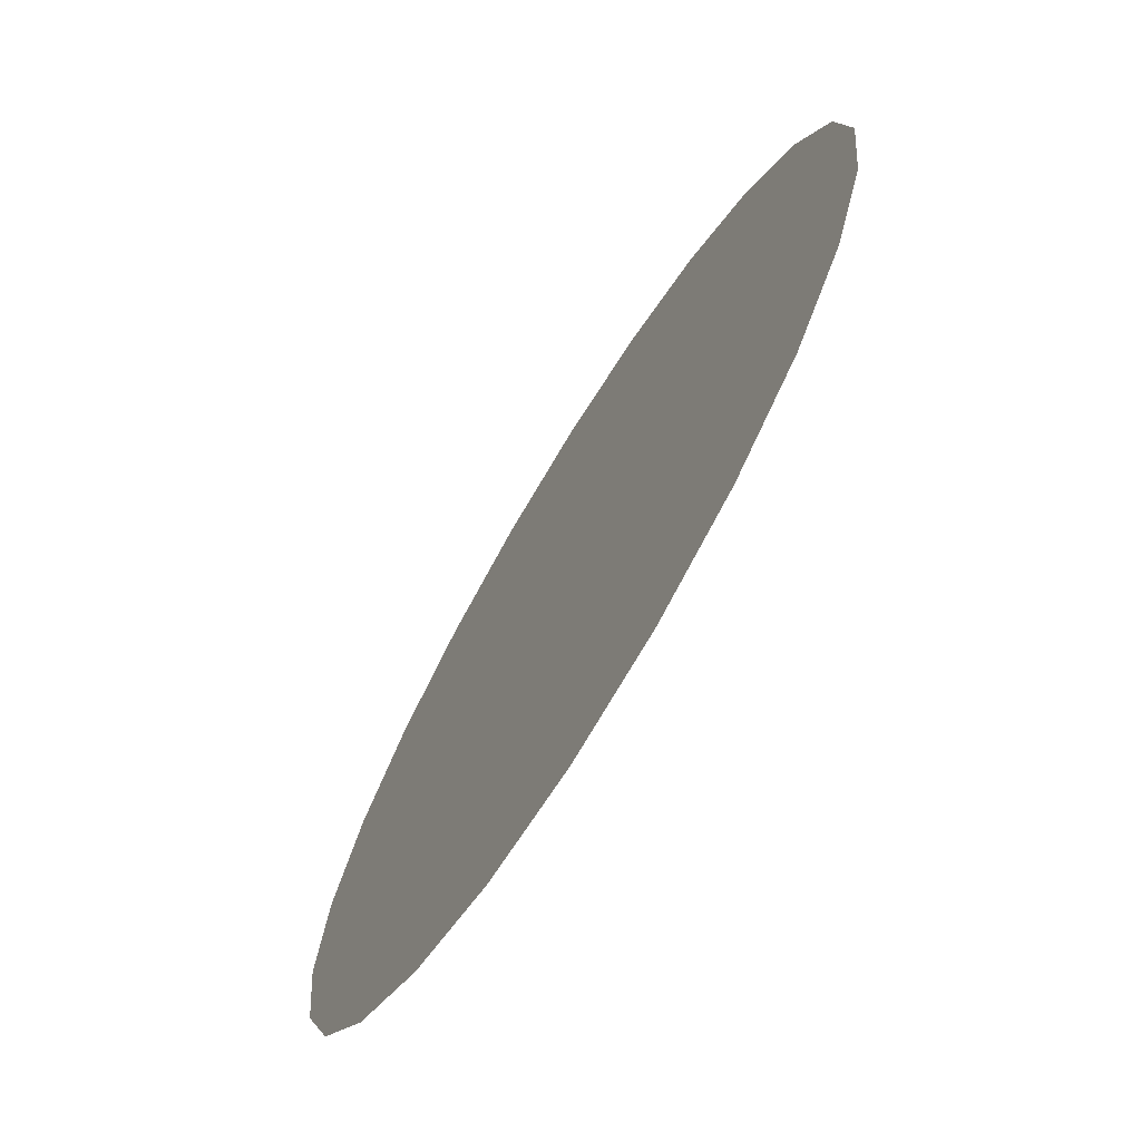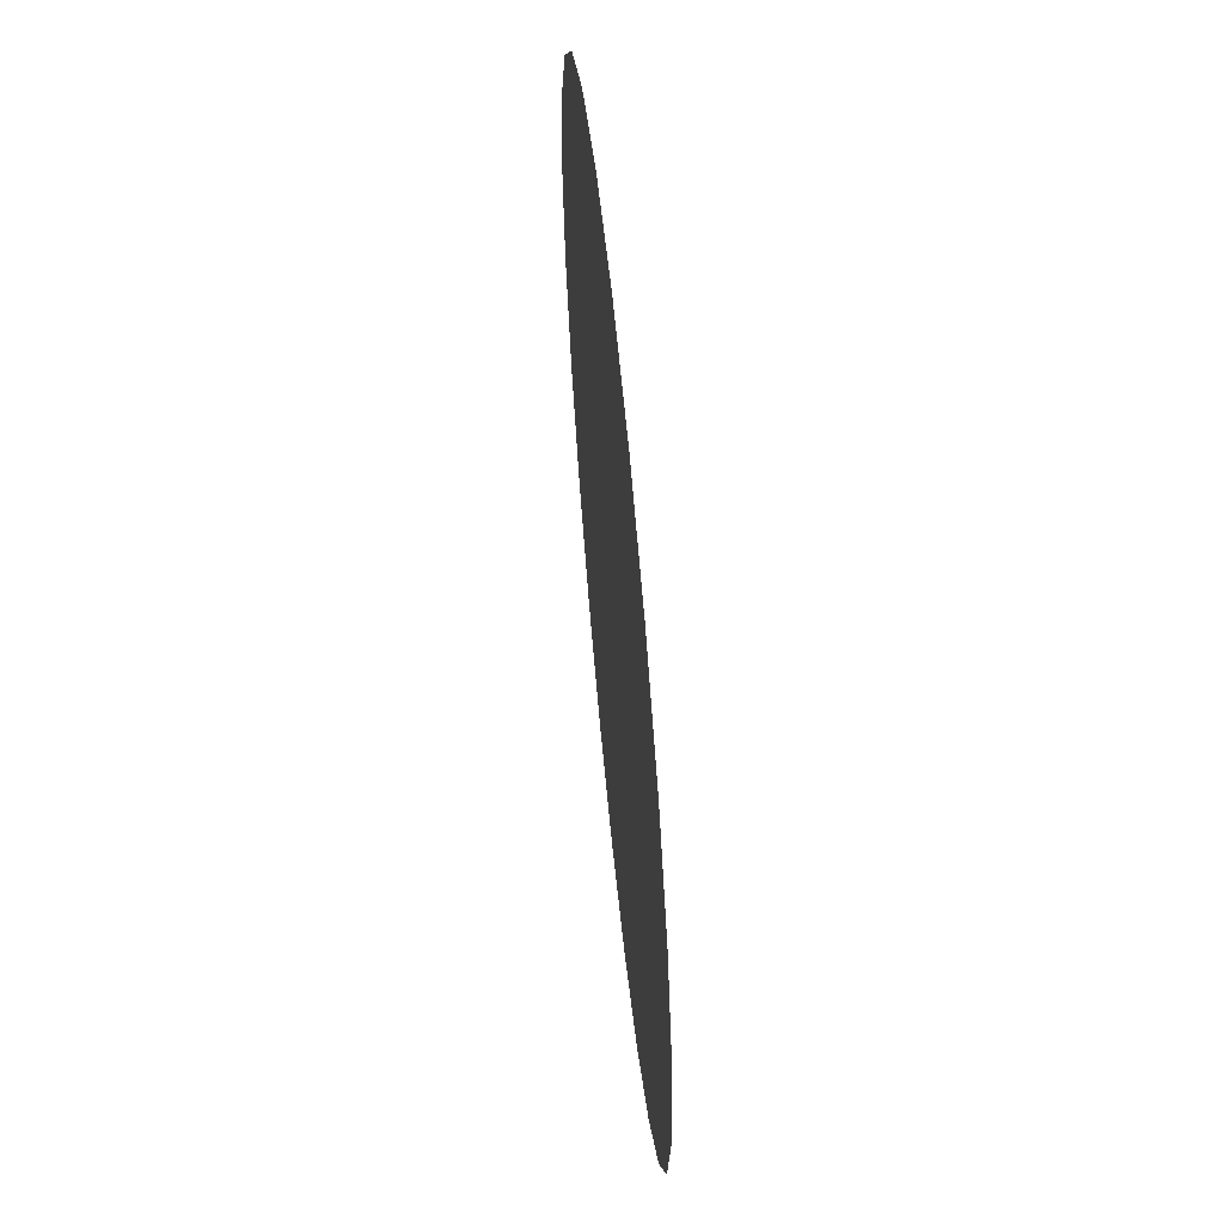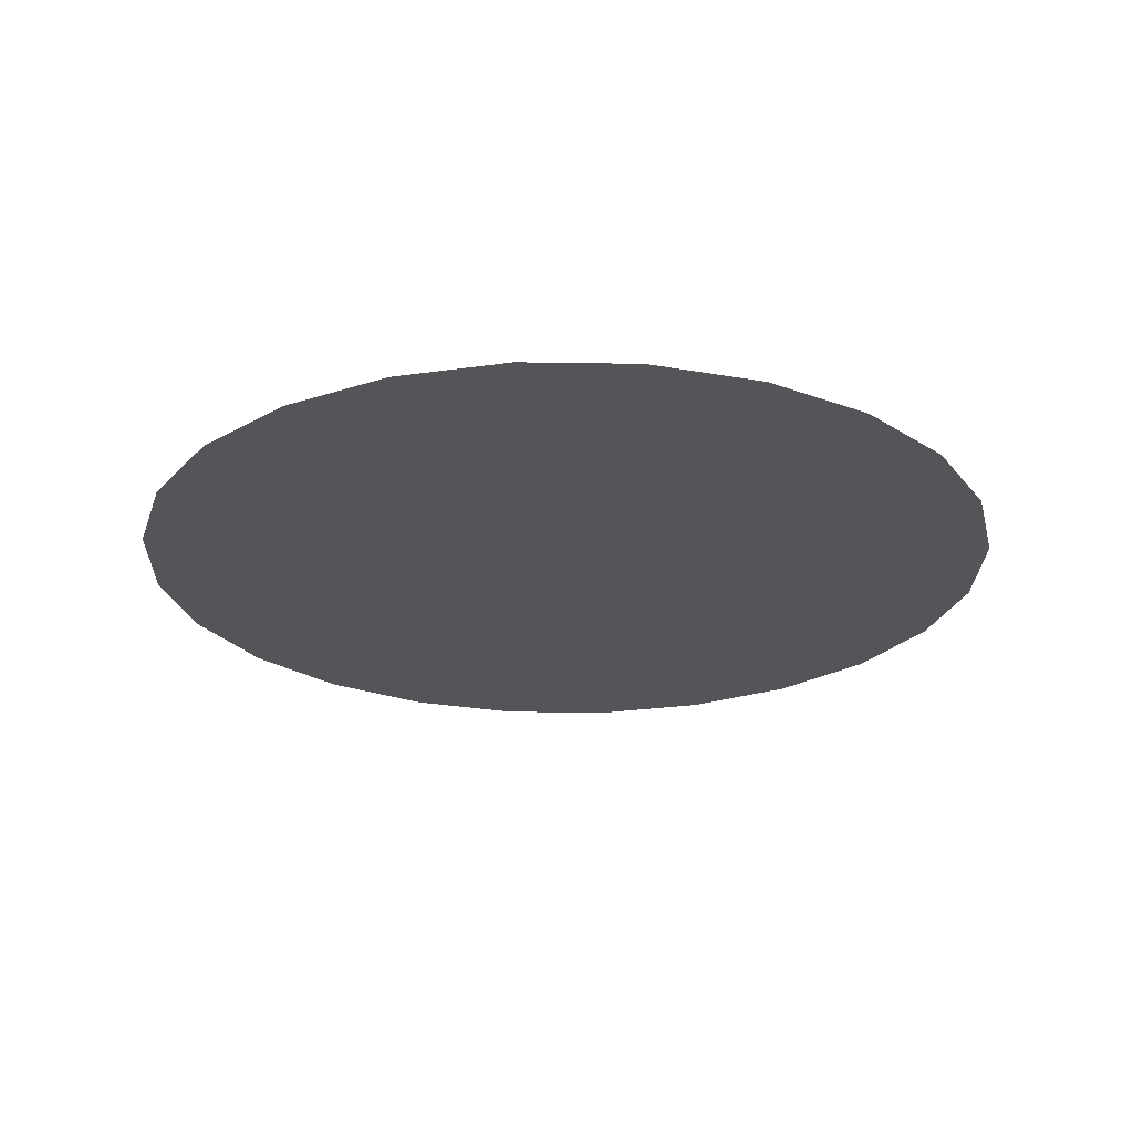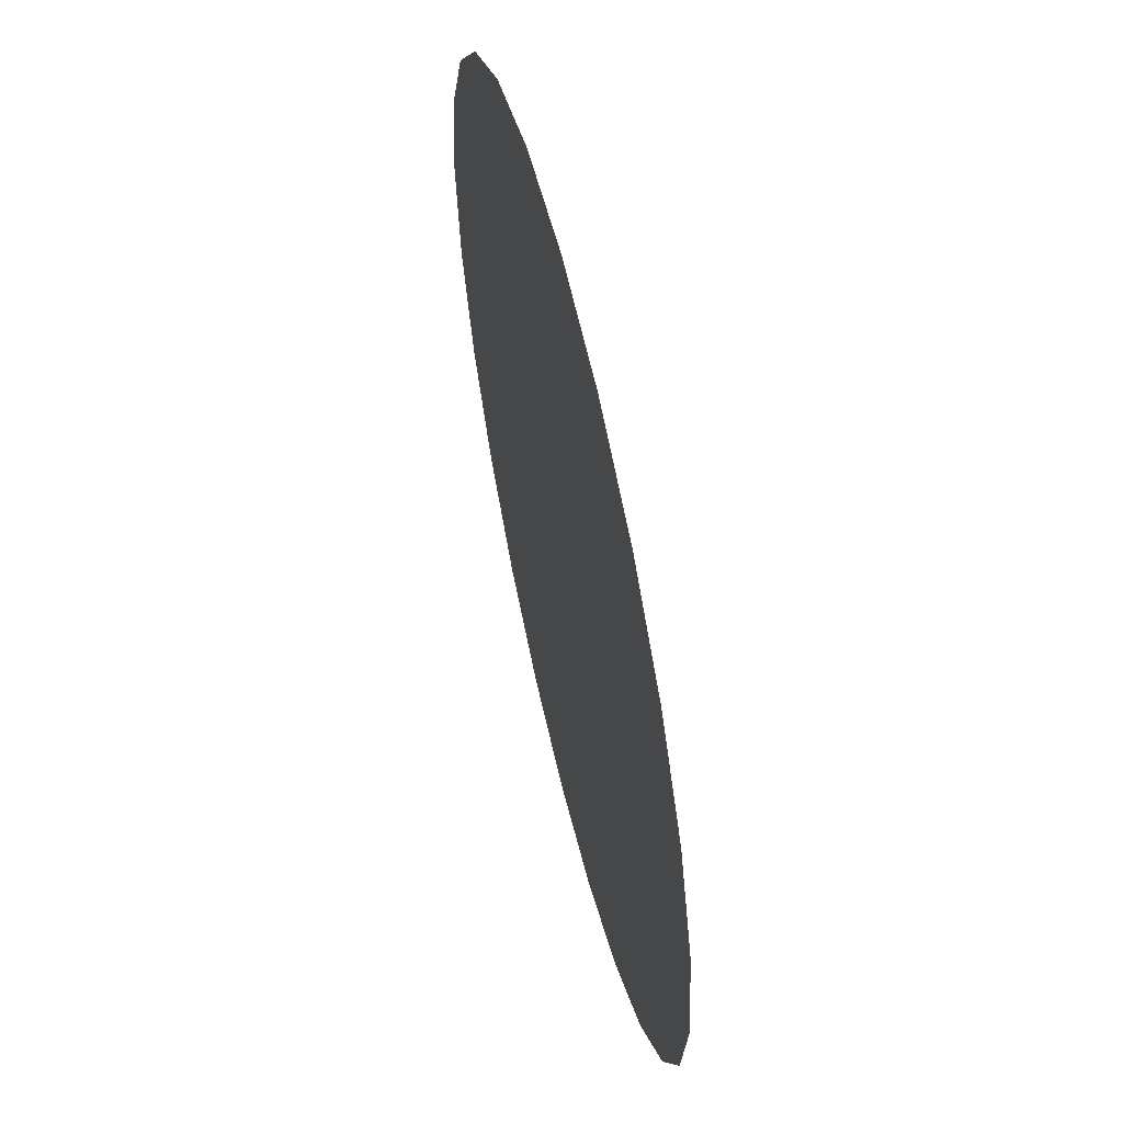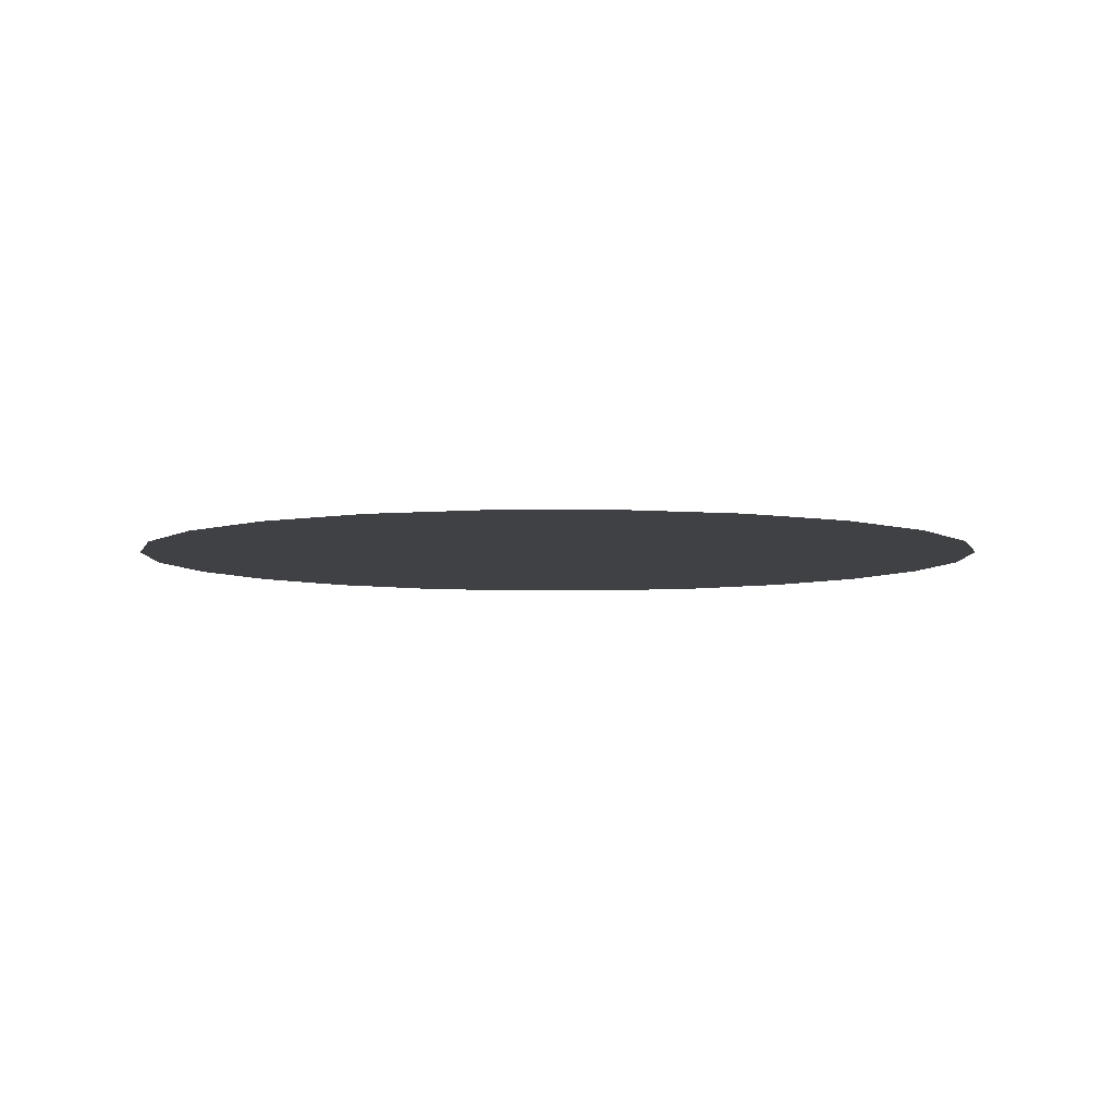
<metadata>
{"format":"obj","ext":"obj","renderer":"f3d","projection":"perspective","resolution":1024,"background":"white","views":[{"elev":-71.9,"azim":58.6,"up":"+Y"},{"elev":61.2,"azim":84.4,"up":"+Y"},{"elev":-24.2,"azim":81.0,"up":"+Z"},{"elev":59.6,"azim":-103.2,"up":"+Y"},{"elev":-5.5,"azim":-172.1,"up":"+Z"}]}
</metadata>
<code>
v -0.1105 -9e-08 -0.2344
v -0.1105 0.06382 -0.2344
v -0.1658 0.09573 -0.2344
v -0.1744 0.03191 -0.2344
v -0.2211 0.1276 -0.2344
v -0.2466 0.06607 -0.2344
v -0.2553 -9e-08 -0.2344
v -0.1829 -0.03191 -0.2344
v -0.1105 -0.06382 -0.2344
v -0.2466 -0.06607 -0.2344
v -0.1786 -0.1031 -0.2344
v -0.2211 -0.1276 -0.2344
v -0.1805 -0.1805 -0.2344
v -0.1276 -0.2211 -0.2344
v -0.1191 -0.1425 -0.2344
v -0.06607 -0.2466 -0.2344
v -0.05955 -0.167 -0.2344
v 2e-08 -0.2553 -0.2344
v 2e-08 -0.1915 -0.2344
v 0 -0.1276 -0.2344
v -0.05527 -0.09573 -0.2344
v 0 -0.06382 -0.2344
v -0.05527 -0.03191 -0.2344
v 0 -8e-08 -0.2344
v -0.05527 0.03191 -0.2344
v 0.05527 -0.09573 -0.2344
v 0.05955 -0.167 -0.2344
v 0.06607 -0.2466 -0.2344
v 0.1276 -0.2211 -0.2344
v 0.1191 -0.1425 -0.2344
v 0.1105 -0.06382 -0.2344
v 0.1805 -0.1805 -0.2344
v 0.1786 -0.1031 -0.2344
v 0.2211 -0.1276 -0.2344
v 0.2466 -0.06607 -0.2344
v 0.2553 -4e-08 -0.2344
v 0.1829 -0.03191 -0.2344
v 0.2466 0.06607 -0.2344
v 0.1744 0.03191 -0.2344
v 0.2211 0.1276 -0.2344
v 0.1658 0.09573 -0.2344
v 0.1105 0.06382 -0.2344
v 0.1105 -6e-08 -0.2344
v 0.05527 0.03191 -0.2344
v 0.05527 -0.03191 -0.2344
v 0.05527 0.09573 -0.2344
v 0.1148 0.135 -0.2344
v 0.1805 0.1805 -0.2344
v 0.1276 0.2211 -0.2344
v 0.06382 0.1744 -0.2344
v -2e-08 0.1276 -0.2344
v 0.06607 0.2466 -0.2344
v -4e-08 0.2063 -0.2344
v -4e-08 0.2553 -0.2344
v -0.06607 0.2466 -0.2344
v -0.1276 0.2211 -0.2344
v -0.06382 0.1744 -0.2344
v -0.1805 0.1805 -0.2344
v -0.1148 0.135 -0.2344
v -0.05527 0.09573 -0.2344
v 0 0.06382 -0.2344
f 1 2 3
f 1 3 4
f 3 5 6
f 3 6 4
f 6 7 8
f 6 8 4
f 8 9 1
f 8 1 4
f 8 7 10
f 8 10 11
f 10 12 13
f 10 13 11
f 13 14 15
f 13 15 11
f 15 9 8
f 15 8 11
f 15 14 16
f 15 16 17
f 16 18 19
f 16 19 17
f 19 20 21
f 19 21 17
f 21 9 15
f 21 15 17
f 21 20 22
f 21 22 23
f 22 24 25
f 22 25 23
f 25 2 1
f 25 1 23
f 1 9 21
f 1 21 23
f 26 20 19
f 26 19 27
f 19 18 28
f 19 28 27
f 28 29 30
f 28 30 27
f 30 31 26
f 30 26 27
f 30 29 32
f 30 32 33
f 32 34 35
f 32 35 33
f 35 36 37
f 35 37 33
f 37 31 30
f 37 30 33
f 37 36 38
f 37 38 39
f 38 40 41
f 38 41 39
f 41 42 43
f 41 43 39
f 43 31 37
f 43 37 39
f 43 42 44
f 43 44 45
f 44 24 22
f 44 22 45
f 22 20 26
f 22 26 45
f 26 31 43
f 26 43 45
f 46 42 41
f 46 41 47
f 41 40 48
f 41 48 47
f 48 49 50
f 48 50 47
f 50 51 46
f 50 46 47
f 50 49 52
f 50 52 53
f 52 54 55
f 52 55 53
f 55 56 57
f 55 57 53
f 57 51 50
f 57 50 53
f 57 56 58
f 57 58 59
f 58 5 3
f 58 3 59
f 3 2 60
f 3 60 59
f 60 51 57
f 60 57 59
f 60 2 25
f 60 25 61
f 25 24 44
f 25 44 61
f 44 42 46
f 44 46 61
f 46 51 60
f 46 60 61

</code>
